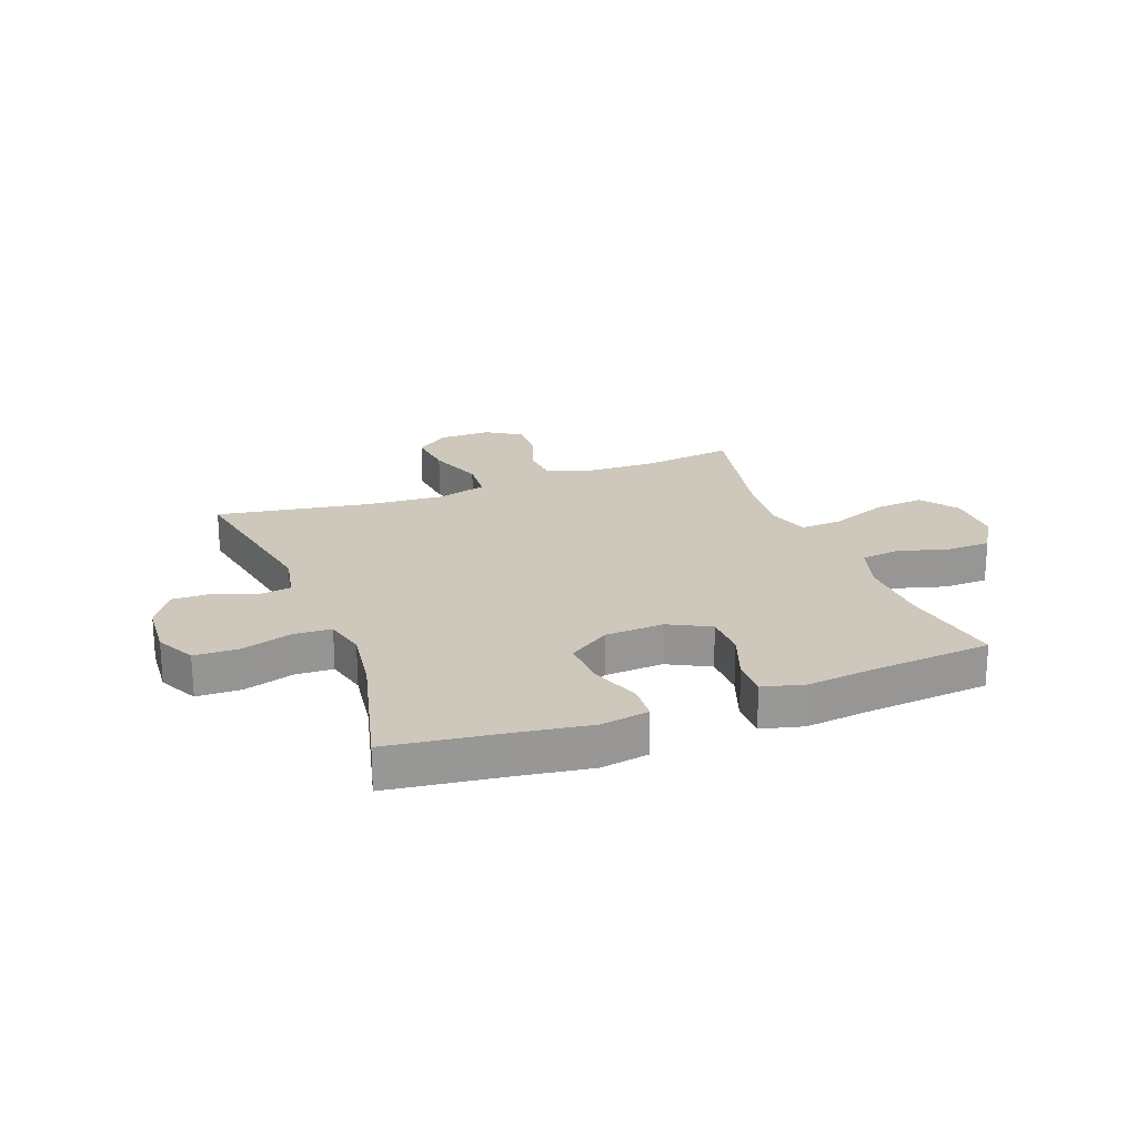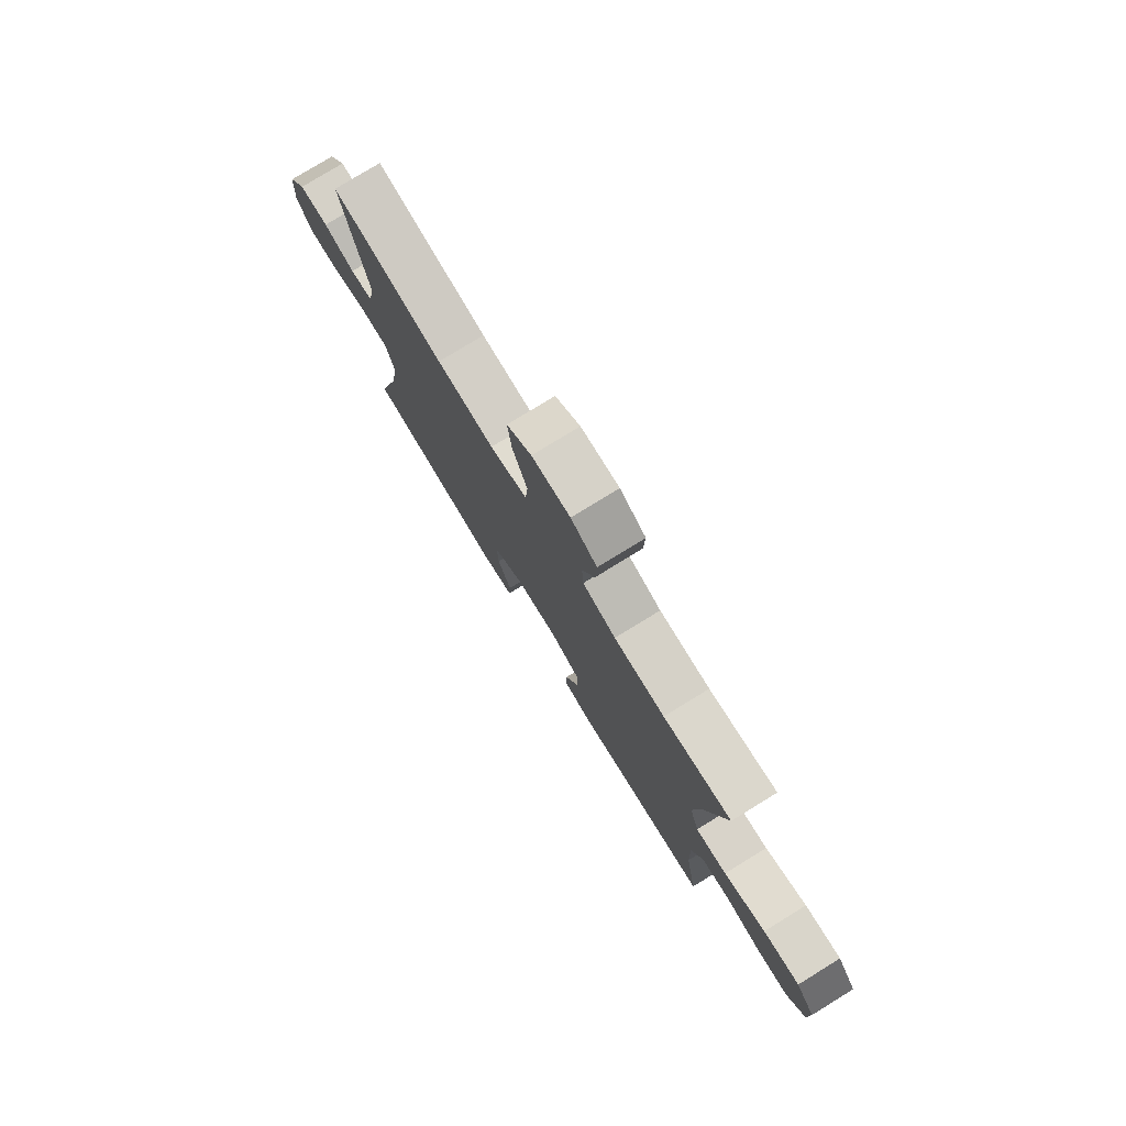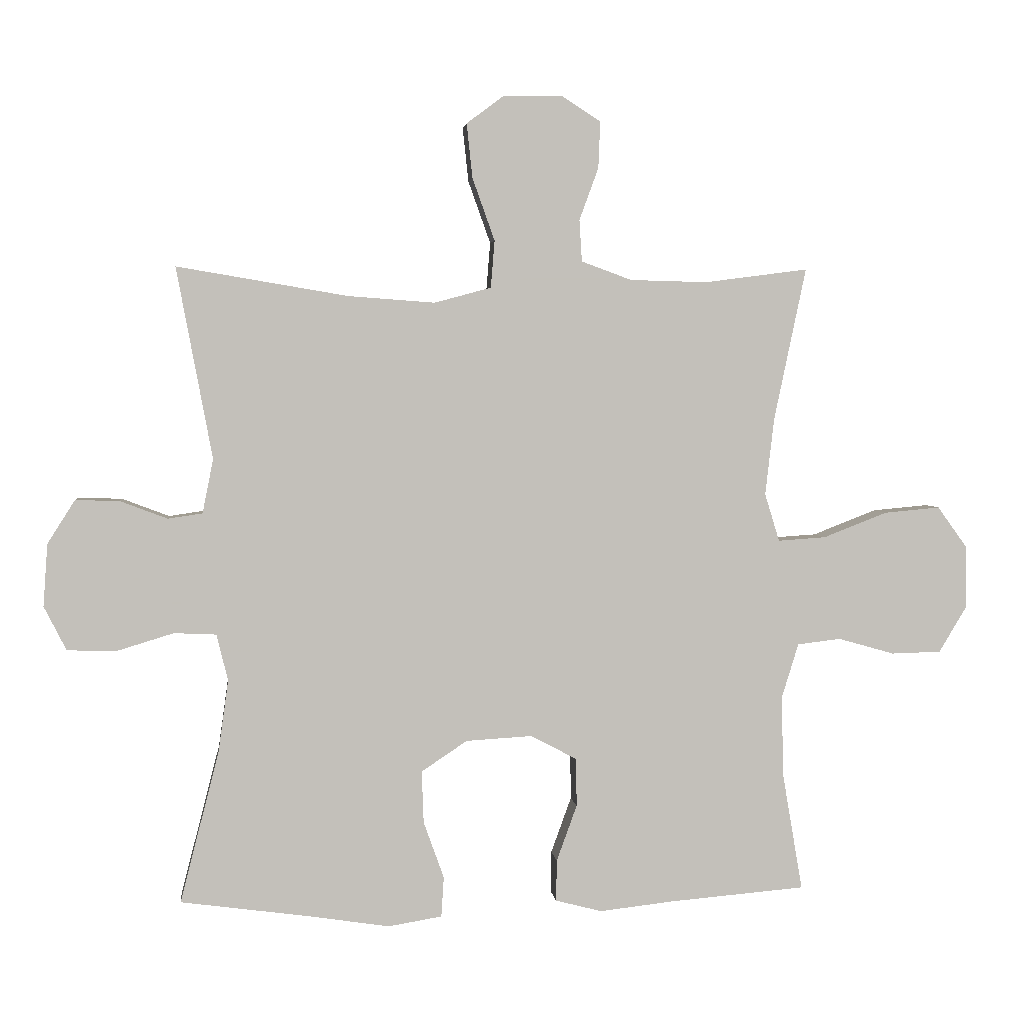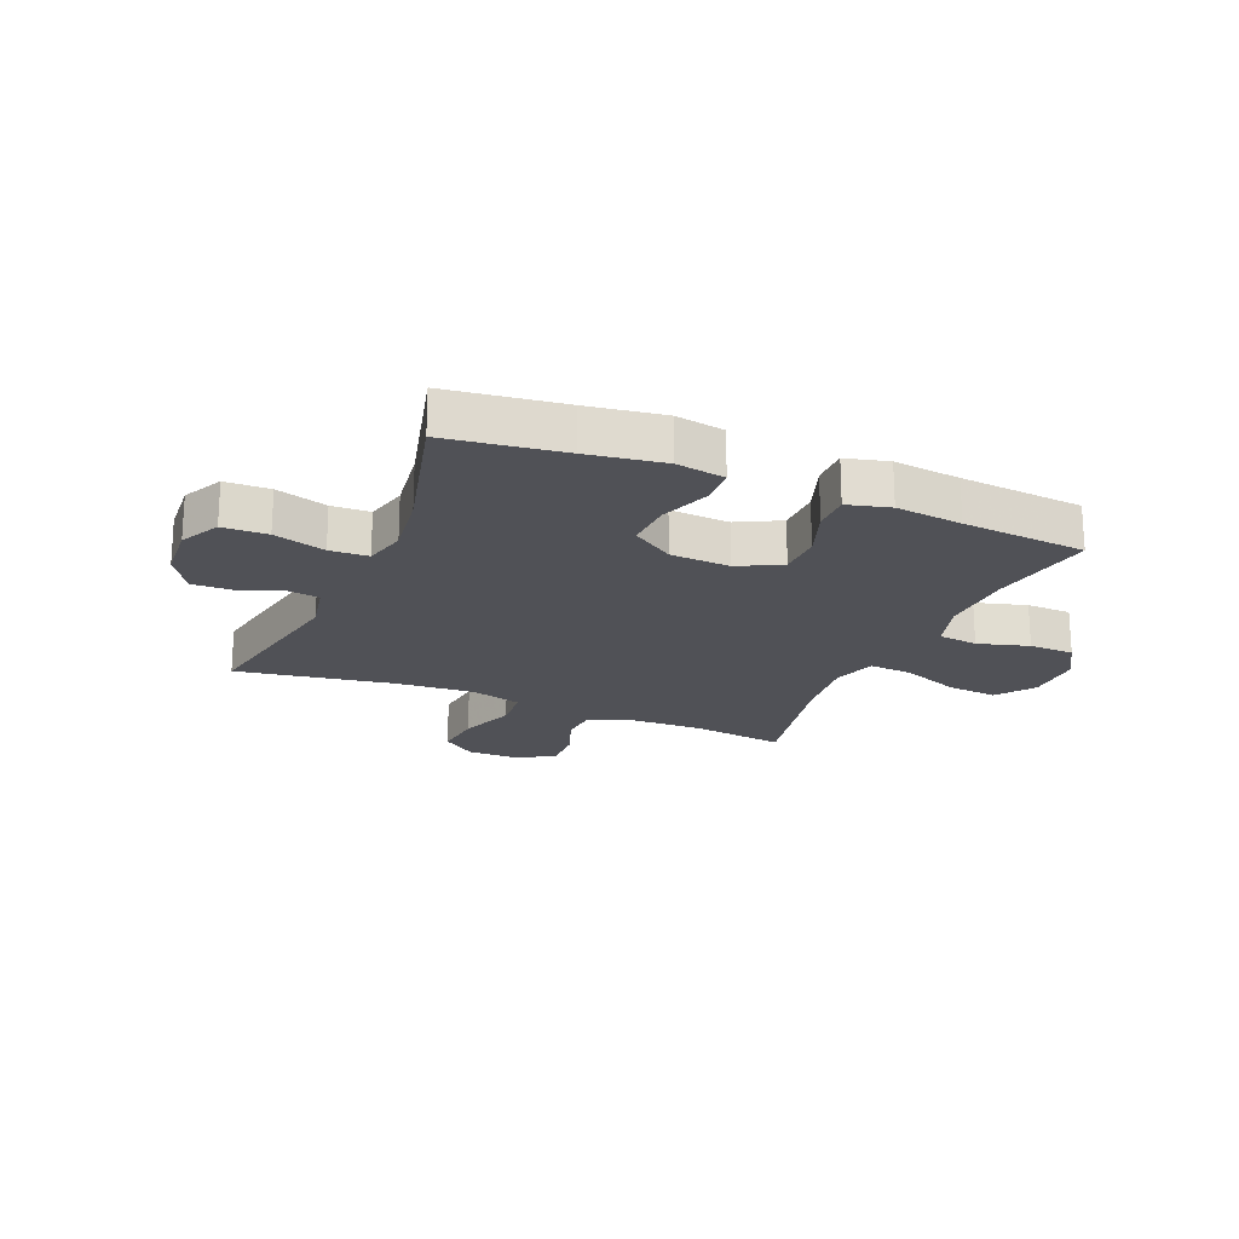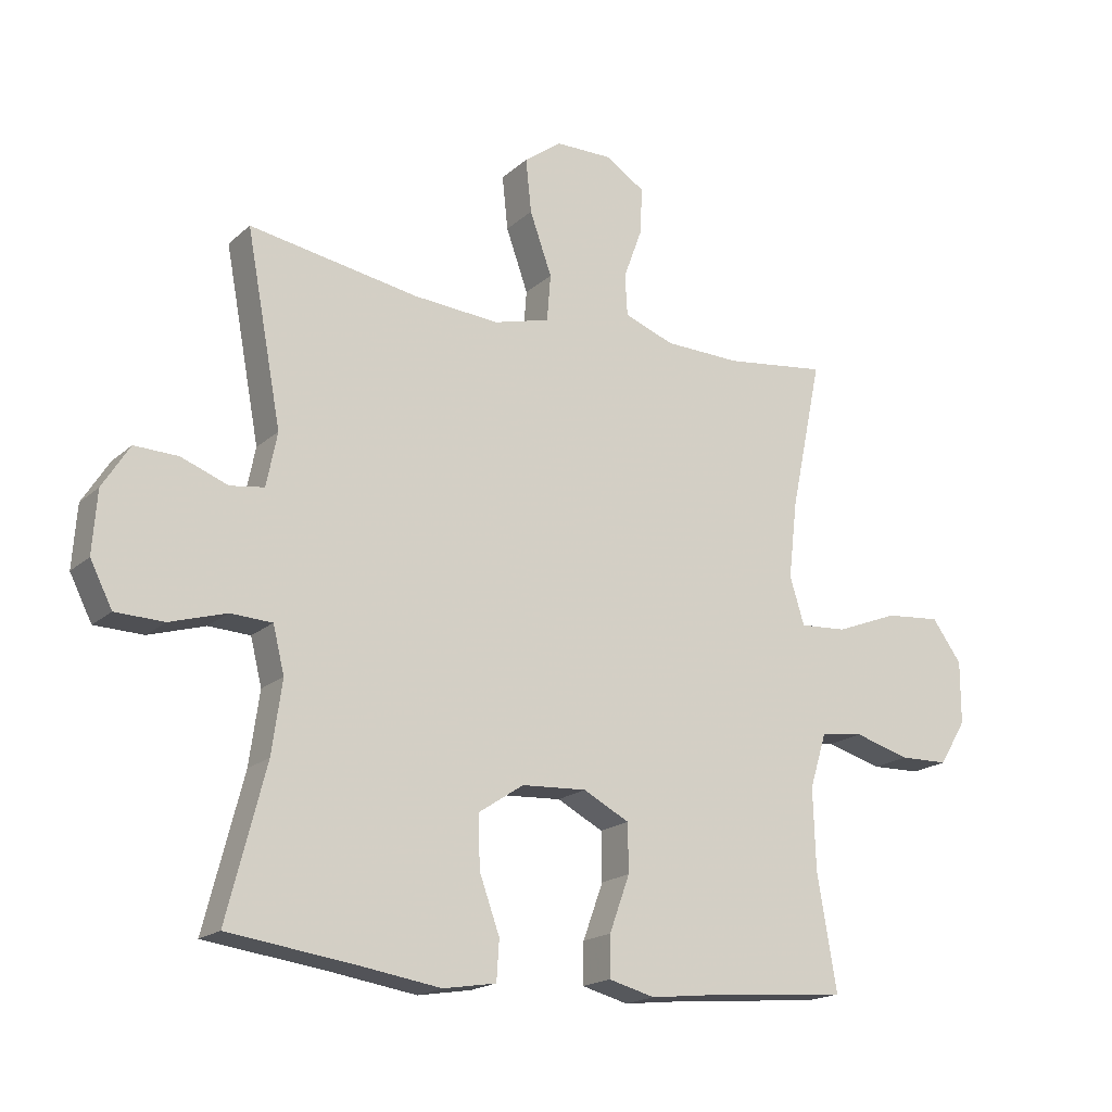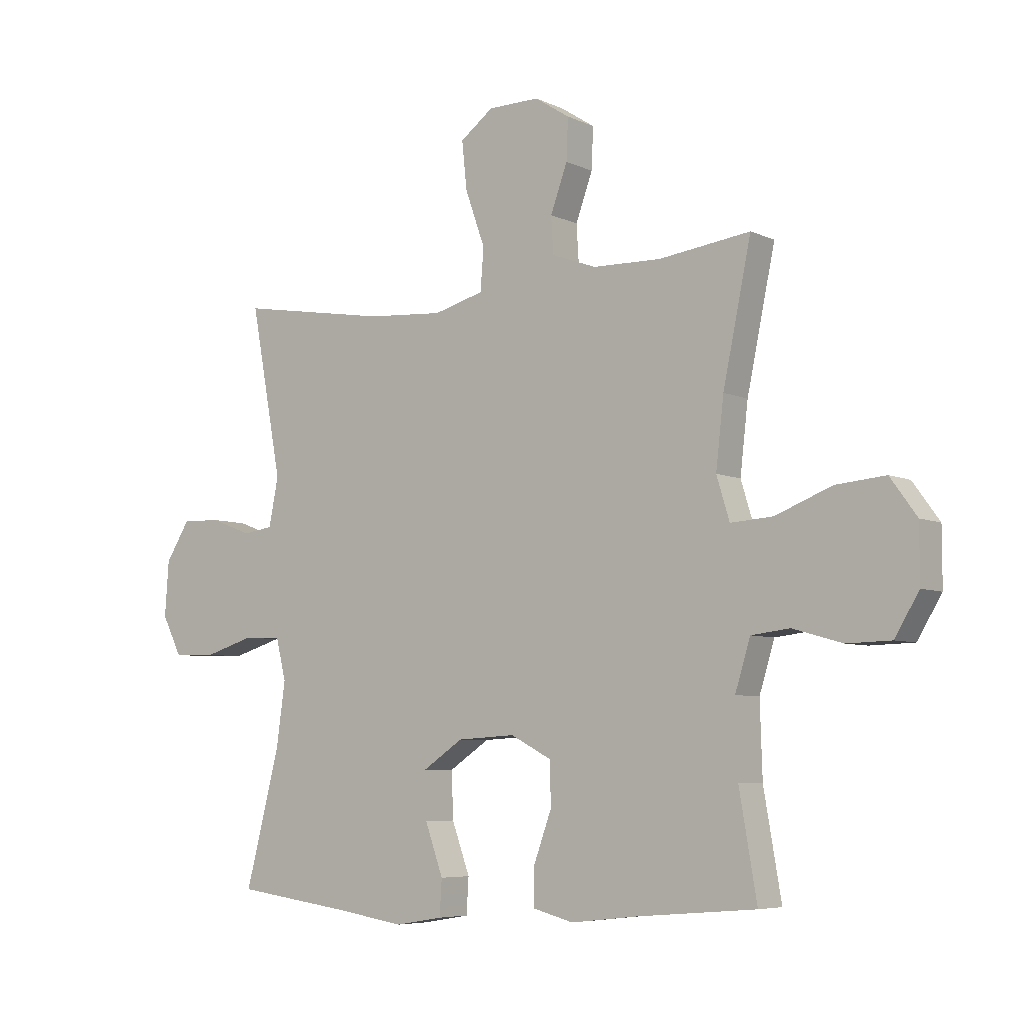
<metadata>
{"format":"obj","ext":"obj","renderer":"f3d","projection":"perspective","resolution":1024,"background":"white","views":[{"elev":22.0,"azim":159.2,"up":"+Y"},{"elev":78.2,"azim":-121.5,"up":"+Z"},{"elev":3.3,"azim":173.7,"up":"+Z"},{"elev":-20.4,"azim":157.0,"up":"+Y"},{"elev":-18.4,"azim":148.1,"up":"+Z"},{"elev":-6.2,"azim":-143.4,"up":"+Z"}]}
</metadata>
<code>
v 0.5 0.07 0.5
v 0.444 0.07 0.2
v 0.461 0.07 0.115
v 0.515 0.07 0.107
v 0.589 0.07 0.135
v 0.658 0.07 0.137
v 0.701 0.07 0.069
v 0.708 0.07 -0.029
v 0.673 0.07 -0.098
v 0.596 0.07 -0.1
v 0.507 0.07 -0.073
v 0.441 0.07 -0.076
v 0.423 0.07 -0.149
v 0.439 0.07 -0.263
v 0.5 0.07 -0.5
v 0.301 0.07 -0.527
v 0.171 0.07 -0.547
v 0.087 0.07 -0.533
v 0.083 0.07 -0.47
v 0.115 0.07 -0.381
v 0.118 0.07 -0.299
v 0.046 0.07 -0.251
v -0.057 0.07 -0.245
v -0.13 0.07 -0.283
v -0.131 0.07 -0.359
v -0.099 0.07 -0.447
v -0.098 0.07 -0.512
v -0.171 0.07 -0.531
v -0.286 0.07 -0.518
v -0.5 0.07 -0.5
v -0.469 0.07 -0.319
v -0.465 0.07 -0.19
v -0.492 0.07 -0.103
v -0.56 0.07 -0.095
v -0.648 0.07 -0.12
v -0.726 0.07 -0.118
v -0.769 0.07 -0.047
v -0.769 0.07 0.052
v -0.722 0.07 0.117
v -0.634 0.07 0.109
v -0.534 0.07 0.07
v -0.459 0.07 0.065
v -0.436 0.07 0.14
v -0.45 0.07 0.261
v -0.5 0.07 0.5
v -0.338 0.07 0.479
v -0.217 0.07 0.482
v -0.138 0.07 0.511
v -0.134 0.07 0.576
v -0.164 0.07 0.658
v -0.167 0.07 0.731
v -0.105 0.07 0.771
v -0.014 0.07 0.77
v 0.045 0.07 0.726
v 0.036 0.07 0.641
v 0.001 0.07 0.543
v 0.007 0.07 0.469
v 0.096 0.07 0.445
v 0.232 0.07 0.455
v 0.5 0 0.5
v 0.444 0 0.2
v 0.461 0 0.115
v 0.515 0 0.107
v 0.589 0 0.135
v 0.658 0 0.137
v 0.701 0 0.069
v 0.708 0 -0.029
v 0.673 0 -0.098
v 0.596 0 -0.1
v 0.507 0 -0.073
v 0.441 0 -0.076
v 0.423 0 -0.149
v 0.439 0 -0.263
v 0.5 0 -0.5
v 0.301 0 -0.527
v 0.171 0 -0.547
v 0.087 0 -0.533
v 0.083 0 -0.47
v 0.115 0 -0.381
v 0.118 0 -0.299
v 0.046 0 -0.251
v -0.057 0 -0.245
v -0.13 0 -0.283
v -0.131 0 -0.359
v -0.099 0 -0.447
v -0.098 0 -0.512
v -0.171 0 -0.531
v -0.286 0 -0.518
v -0.5 0 -0.5
v -0.469 0 -0.319
v -0.465 0 -0.19
v -0.492 0 -0.103
v -0.56 0 -0.095
v -0.648 0 -0.12
v -0.726 0 -0.118
v -0.769 0 -0.047
v -0.769 0 0.052
v -0.722 0 0.117
v -0.634 0 0.109
v -0.534 0 0.07
v -0.459 0 0.065
v -0.436 0 0.14
v -0.45 0 0.261
v -0.5 0 0.5
v -0.338 0 0.479
v -0.217 0 0.482
v -0.138 0 0.511
v -0.134 0 0.576
v -0.164 0 0.658
v -0.167 0 0.731
v -0.105 0 0.771
v -0.014 0 0.77
v 0.045 0 0.726
v 0.036 0 0.641
v 0.001 0 0.543
v 0.007 0 0.469
v 0.096 0 0.445
v 0.232 0 0.455
f 54 55 56
f 53 54 56
f 52 53 56
f 51 52 56
f 50 51 56
f 49 50 56
f 48 49 56 57
f 47 48 57
f 46 47 57 58
f 44 45 46
f 43 44 46 58
f 39 40 41
f 38 39 41
f 37 38 41
f 36 37 41
f 35 36 41
f 34 35 41
f 33 34 41 42
f 43 58 59
f 42 43 59
f 33 42 59
f 32 33 59
f 27 28 29
f 26 27 29
f 25 26 29
f 29 30 31
f 25 29 31
f 24 25 31
f 18 19 20
f 17 18 20
f 16 17 20
f 16 20 21
f 15 16 21
f 14 15 21
f 13 14 21 22
f 9 10 11
f 8 9 11
f 7 8 11
f 6 7 11
f 5 6 11
f 4 5 11
f 3 4 11 12
f 13 22 23
f 12 13 23
f 3 12 23
f 2 3 23
f 31 32 59
f 24 31 59
f 23 24 59
f 2 23 59
f 1 2 59
f 115 114 113
f 115 113 112
f 115 112 111
f 115 111 110
f 115 110 109
f 115 109 108
f 116 115 108 107
f 116 107 106
f 117 116 106 105
f 105 104 103
f 117 105 103 102
f 100 99 98
f 100 98 97
f 100 97 96
f 100 96 95
f 100 95 94
f 100 94 93
f 101 100 93 92
f 118 117 102
f 118 102 101
f 118 101 92
f 118 92 91
f 88 87 86
f 88 86 85
f 88 85 84
f 90 89 88
f 90 88 84
f 90 84 83
f 79 78 77
f 79 77 76
f 79 76 75
f 80 79 75
f 80 75 74
f 80 74 73
f 81 80 73 72
f 70 69 68
f 70 68 67
f 70 67 66
f 70 66 65
f 70 65 64
f 70 64 63
f 71 70 63 62
f 82 81 72
f 82 72 71
f 82 71 62
f 82 62 61
f 118 91 90
f 118 90 83
f 118 83 82
f 118 82 61
f 118 61 60
f 1 60 61 2
f 2 61 62 3
f 3 62 63 4
f 4 63 64 5
f 5 64 65 6
f 6 65 66 7
f 7 66 67 8
f 8 67 68 9
f 9 68 69 10
f 10 69 70 11
f 11 70 71 12
f 12 71 72 13
f 13 72 73 14
f 14 73 74 15
f 15 74 75 16
f 16 75 76 17
f 17 76 77 18
f 18 77 78 19
f 19 78 79 20
f 20 79 80 21
f 21 80 81 22
f 22 81 82 23
f 23 82 83 24
f 24 83 84 25
f 25 84 85 26
f 26 85 86 27
f 27 86 87 28
f 28 87 88 29
f 29 88 89 30
f 30 89 90 31
f 31 90 91 32
f 32 91 92 33
f 33 92 93 34
f 34 93 94 35
f 35 94 95 36
f 36 95 96 37
f 37 96 97 38
f 38 97 98 39
f 39 98 99 40
f 40 99 100 41
f 41 100 101 42
f 42 101 102 43
f 43 102 103 44
f 44 103 104 45
f 45 104 105 46
f 46 105 106 47
f 47 106 107 48
f 48 107 108 49
f 49 108 109 50
f 50 109 110 51
f 51 110 111 52
f 52 111 112 53
f 53 112 113 54
f 54 113 114 55
f 55 114 115 56
f 56 115 116 57
f 57 116 117 58
f 58 117 118 59
f 59 118 60 1

</code>
